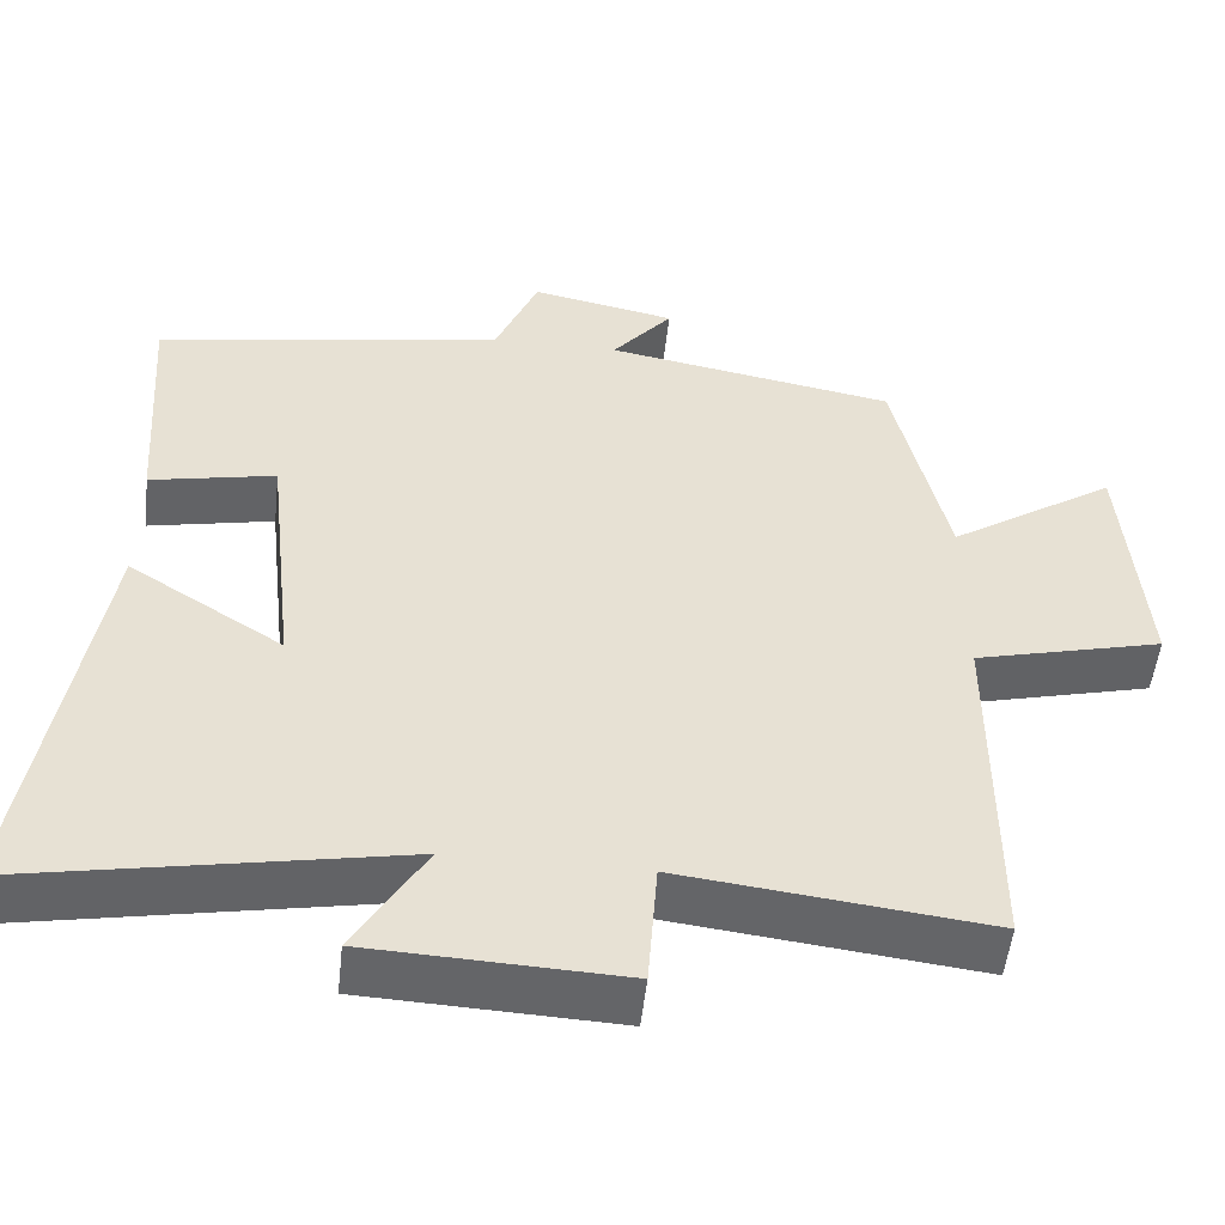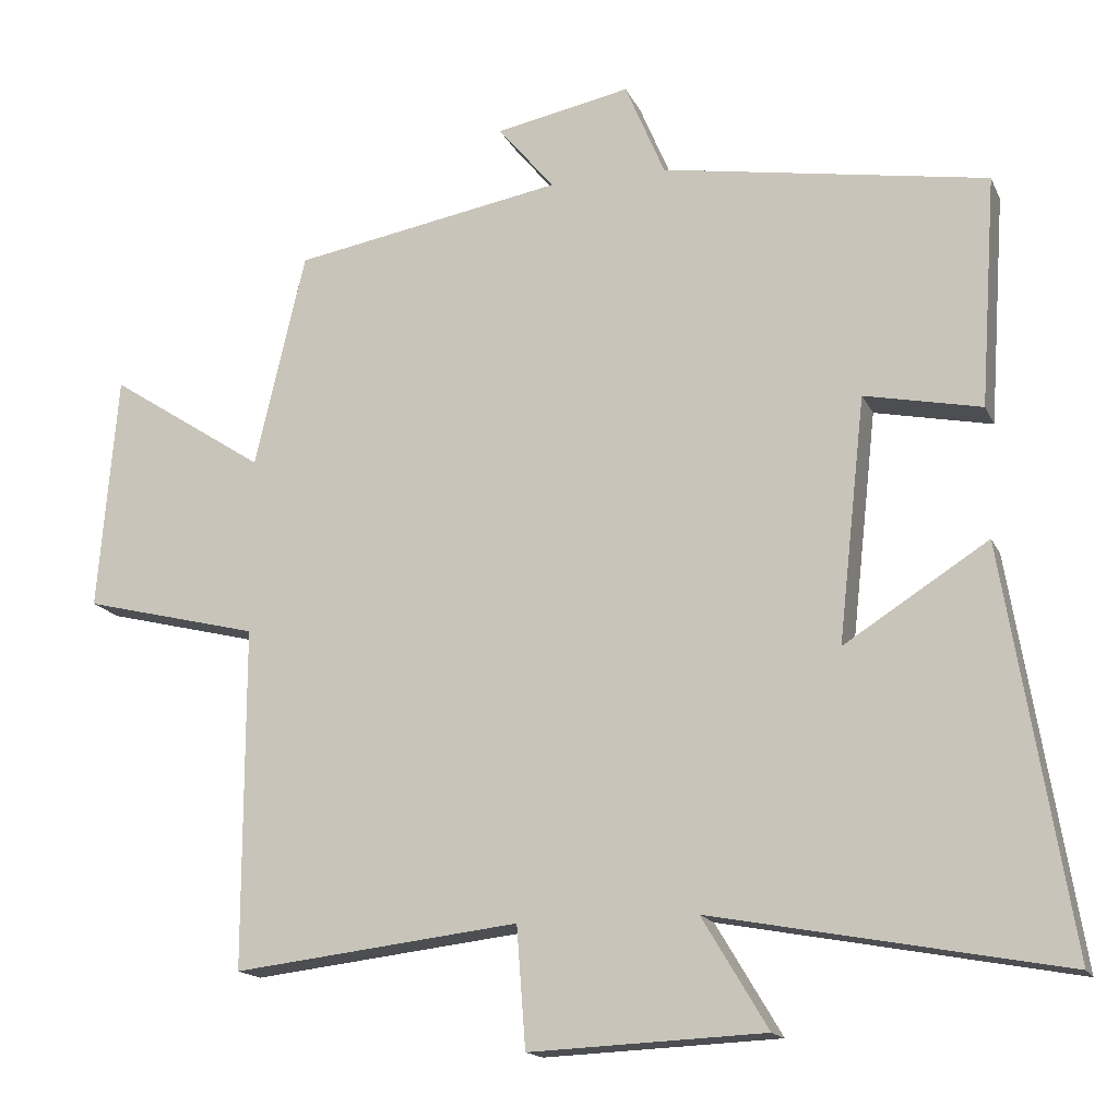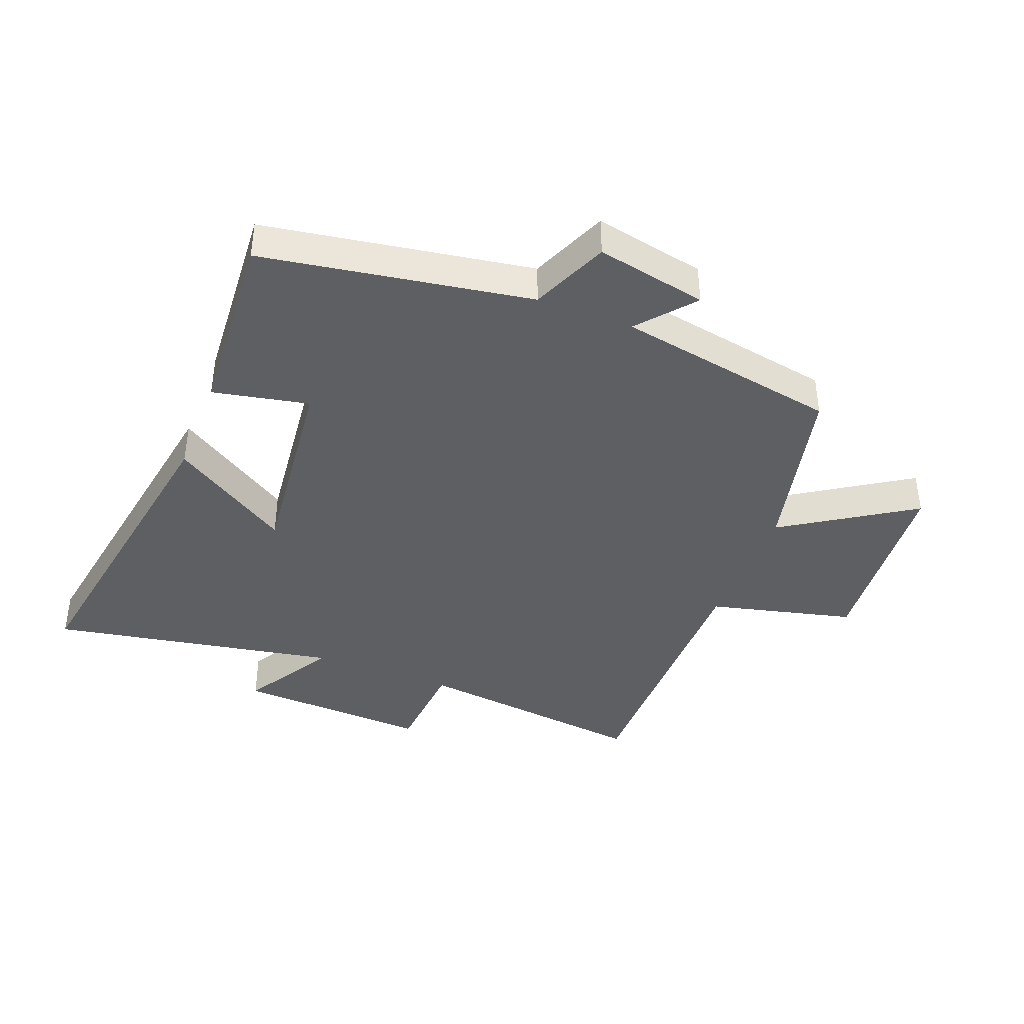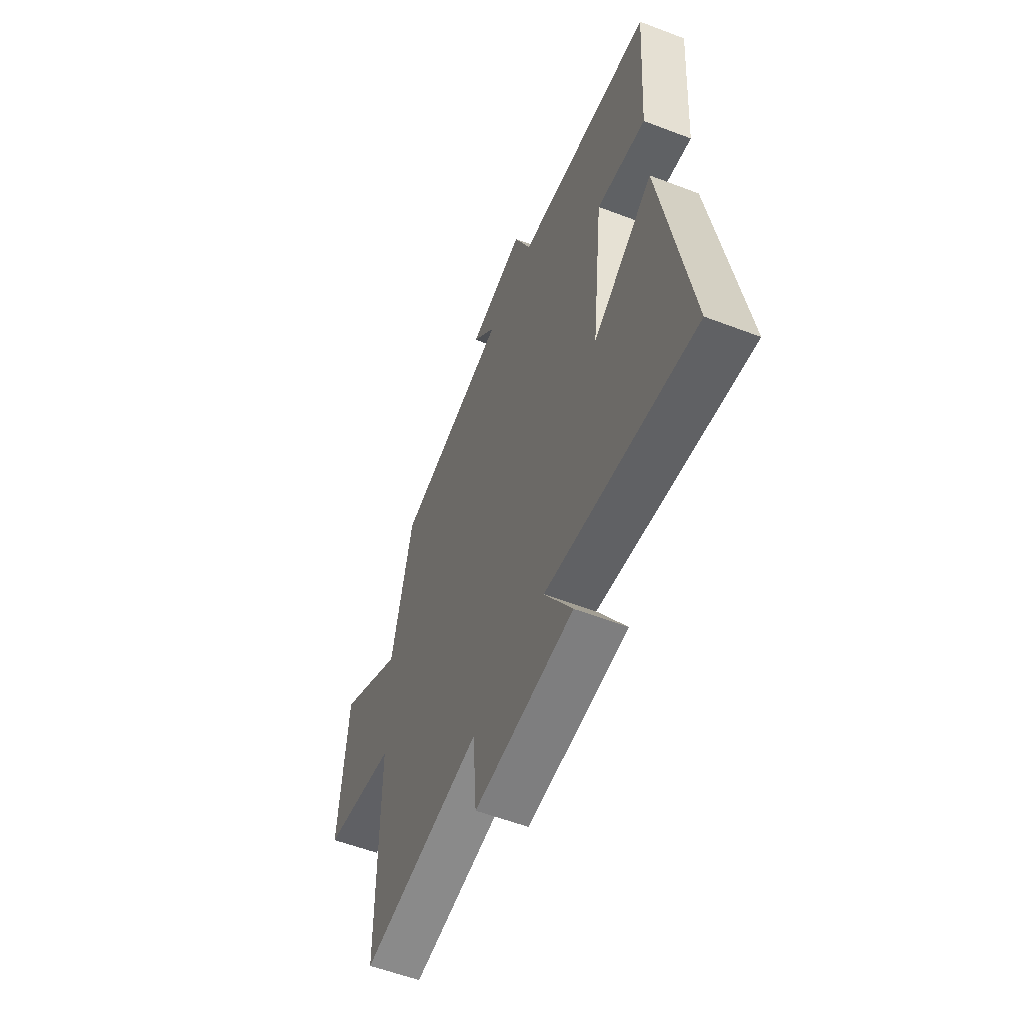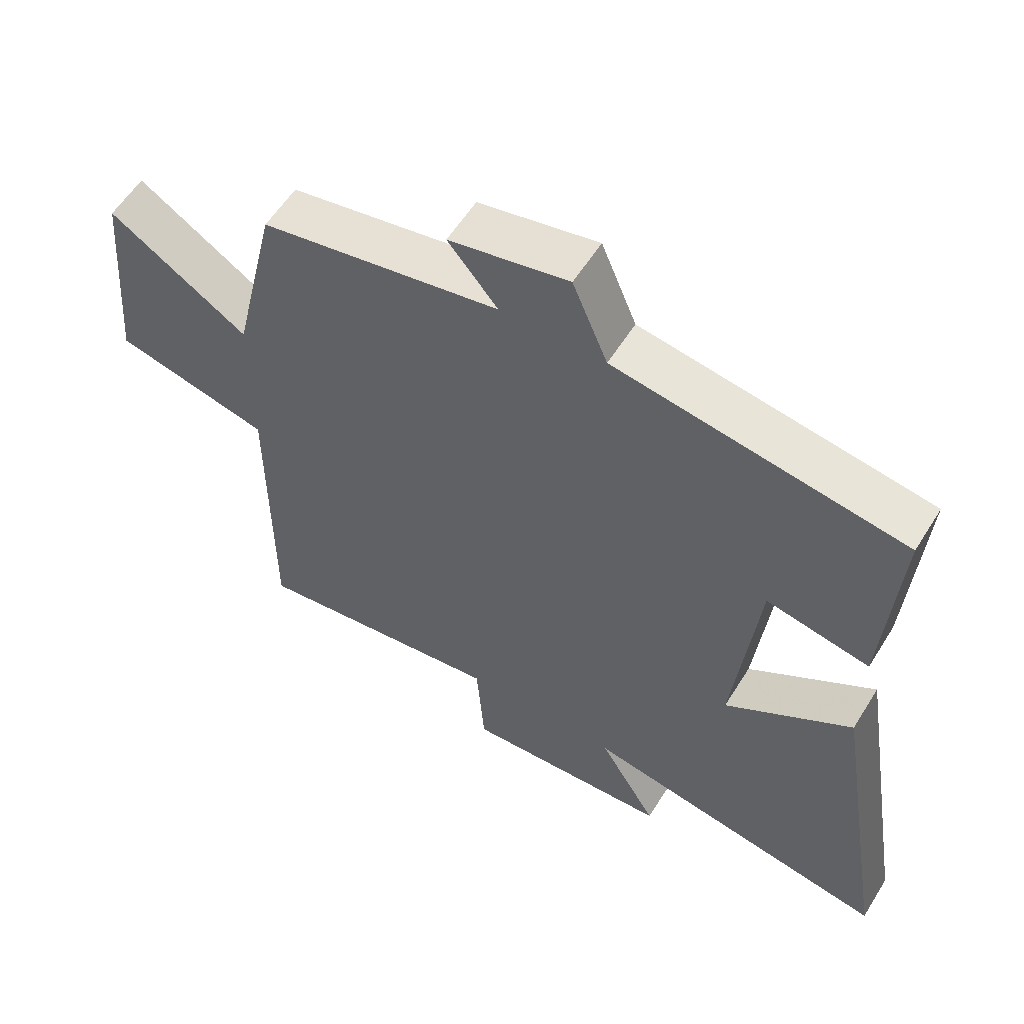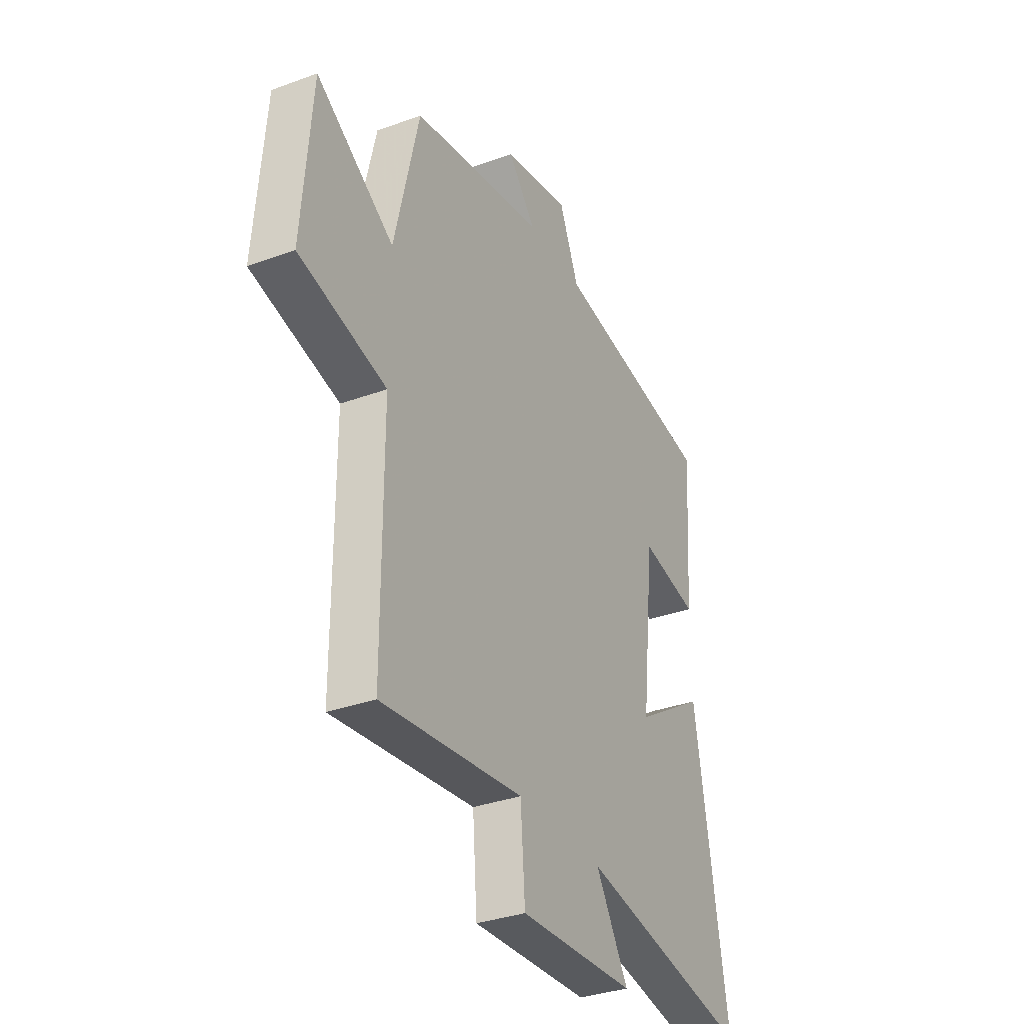
<metadata>
{"format":"obj","ext":"obj","renderer":"f3d","projection":"perspective","resolution":1024,"background":"white","views":[{"elev":-51.6,"azim":-6.2,"up":"+Z"},{"elev":-15.9,"azim":-161.8,"up":"+Z"},{"elev":-40.7,"azim":-21.3,"up":"+Y"},{"elev":-57.0,"azim":-111.7,"up":"+Z"},{"elev":57.3,"azim":-148.4,"up":"+Z"},{"elev":-33.4,"azim":116.7,"up":"+Z"}]}
</metadata>
<code>
v 0.433 0.07 0.436
v 0.5 0.07 0.148
v 0.709 0.07 0.284
v 0.735 0.07 -0.032
v 0.5 0.07 -0.09
v 0.5 0.07 -0.545
v 0.118 0.07 -0.5
v 0.106 0.07 -0.661
v -0.208 0.07 -0.647
v -0.12 0.07 -0.5
v -0.588 0.07 -0.587
v -0.5 0.07 -0.052
v -0.308 0.07 -0.174
v -0.344 0.07 0.152
v -0.5 0.07 0.12
v -0.521 0.07 0.428
v -0.086 0.07 0.5
v -0.033 0.07 0.626
v 0.147 0.07 0.59
v 0.072 0.07 0.5
v 0.433 0 0.436
v 0.5 0 0.148
v 0.709 0 0.284
v 0.735 0 -0.032
v 0.5 0 -0.09
v 0.5 0 -0.545
v 0.118 0 -0.5
v 0.106 0 -0.661
v -0.208 0 -0.647
v -0.12 0 -0.5
v -0.588 0 -0.587
v -0.5 0 -0.052
v -0.308 0 -0.174
v -0.344 0 0.152
v -0.5 0 0.12
v -0.521 0 0.428
v -0.086 0 0.5
v -0.033 0 0.626
v 0.147 0 0.59
v 0.072 0 0.5
f 17 18 19 20
f 17 20 1 2
f 14 15 16 17
f 13 14 17 2
f 10 11 12 13
f 10 13 2
f 7 8 9 10
f 7 10 2 3
f 5 6 7
f 5 7 3
f 3 4 5
f 40 39 38 37
f 22 21 40 37
f 37 36 35 34
f 22 37 34 33
f 33 32 31 30
f 22 33 30
f 30 29 28 27
f 23 22 30 27
f 27 26 25
f 23 27 25
f 25 24 23
f 1 21 22 2
f 2 22 23 3
f 3 23 24 4
f 4 24 25 5
f 5 25 26 6
f 6 26 27 7
f 7 27 28 8
f 8 28 29 9
f 9 29 30 10
f 10 30 31 11
f 11 31 32 12
f 12 32 33 13
f 13 33 34 14
f 14 34 35 15
f 15 35 36 16
f 16 36 37 17
f 17 37 38 18
f 18 38 39 19
f 19 39 40 20
f 20 40 21 1

</code>
